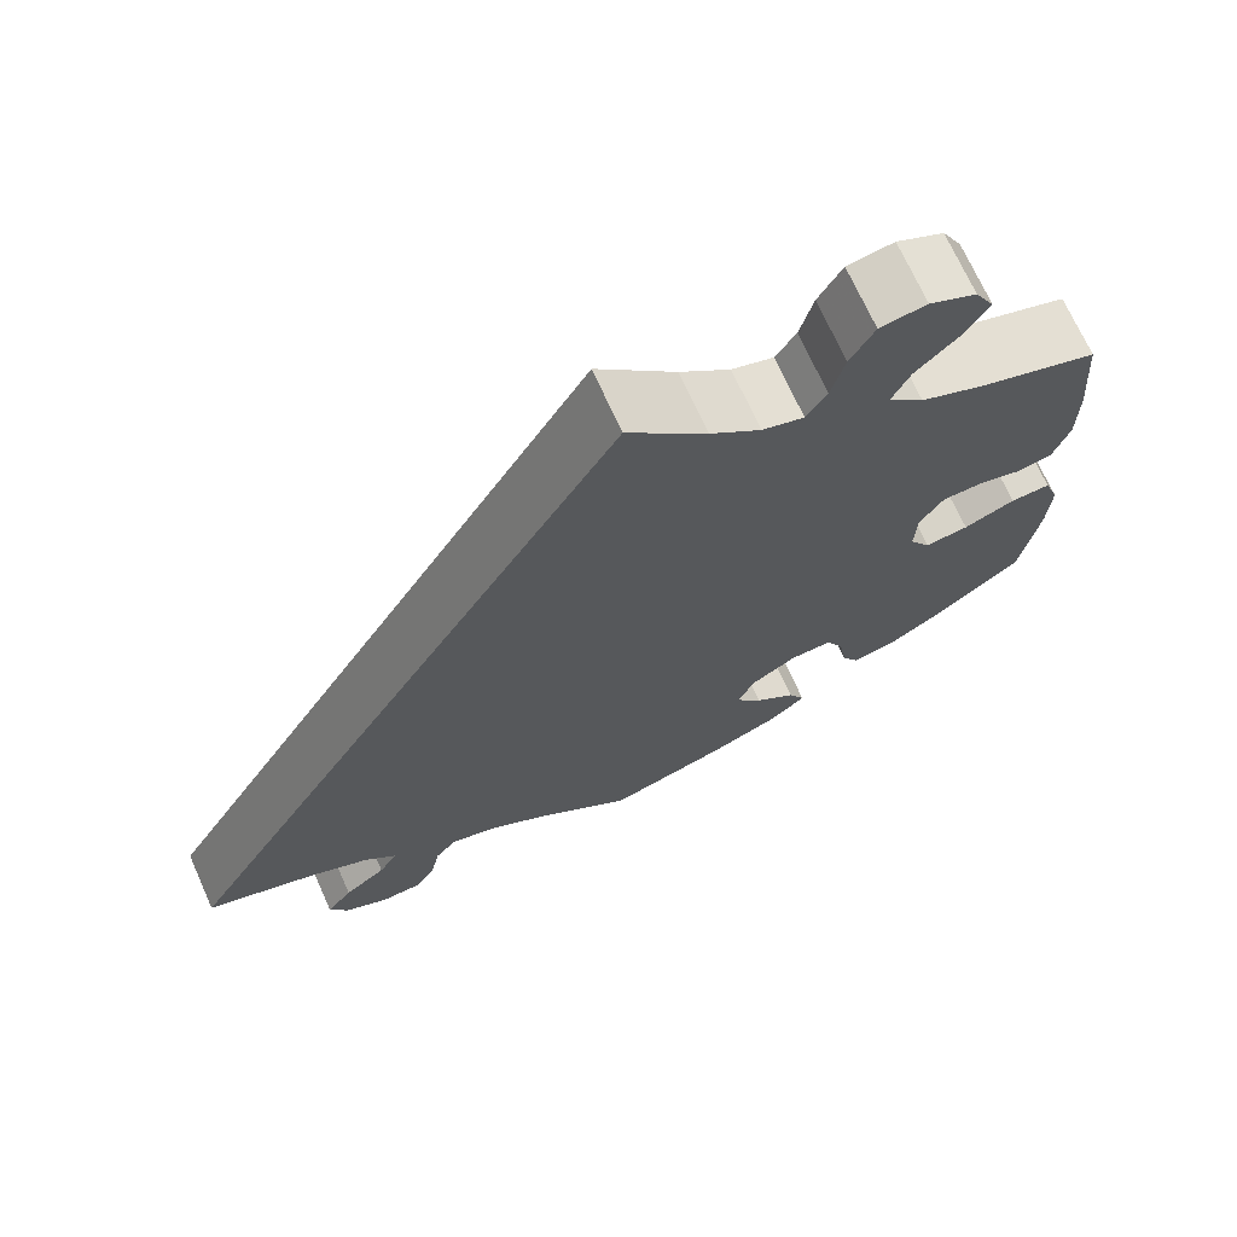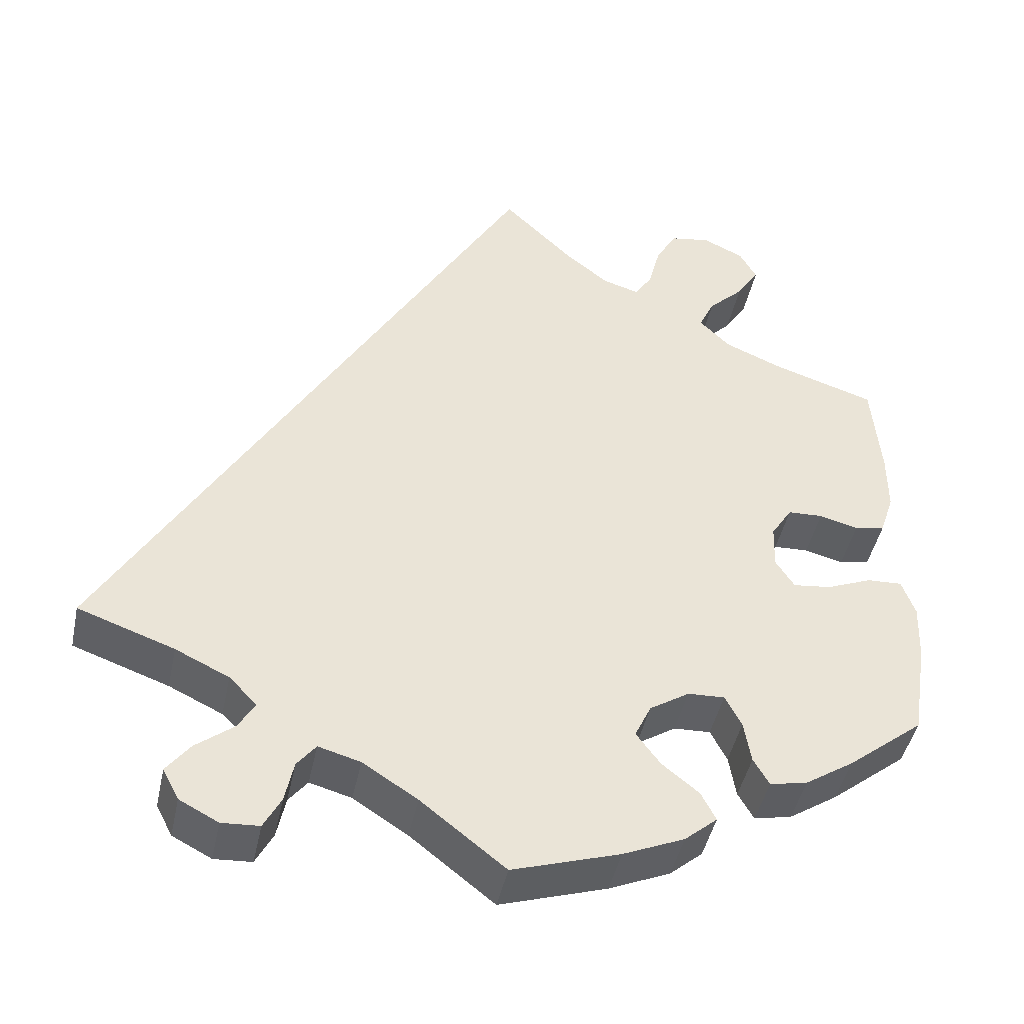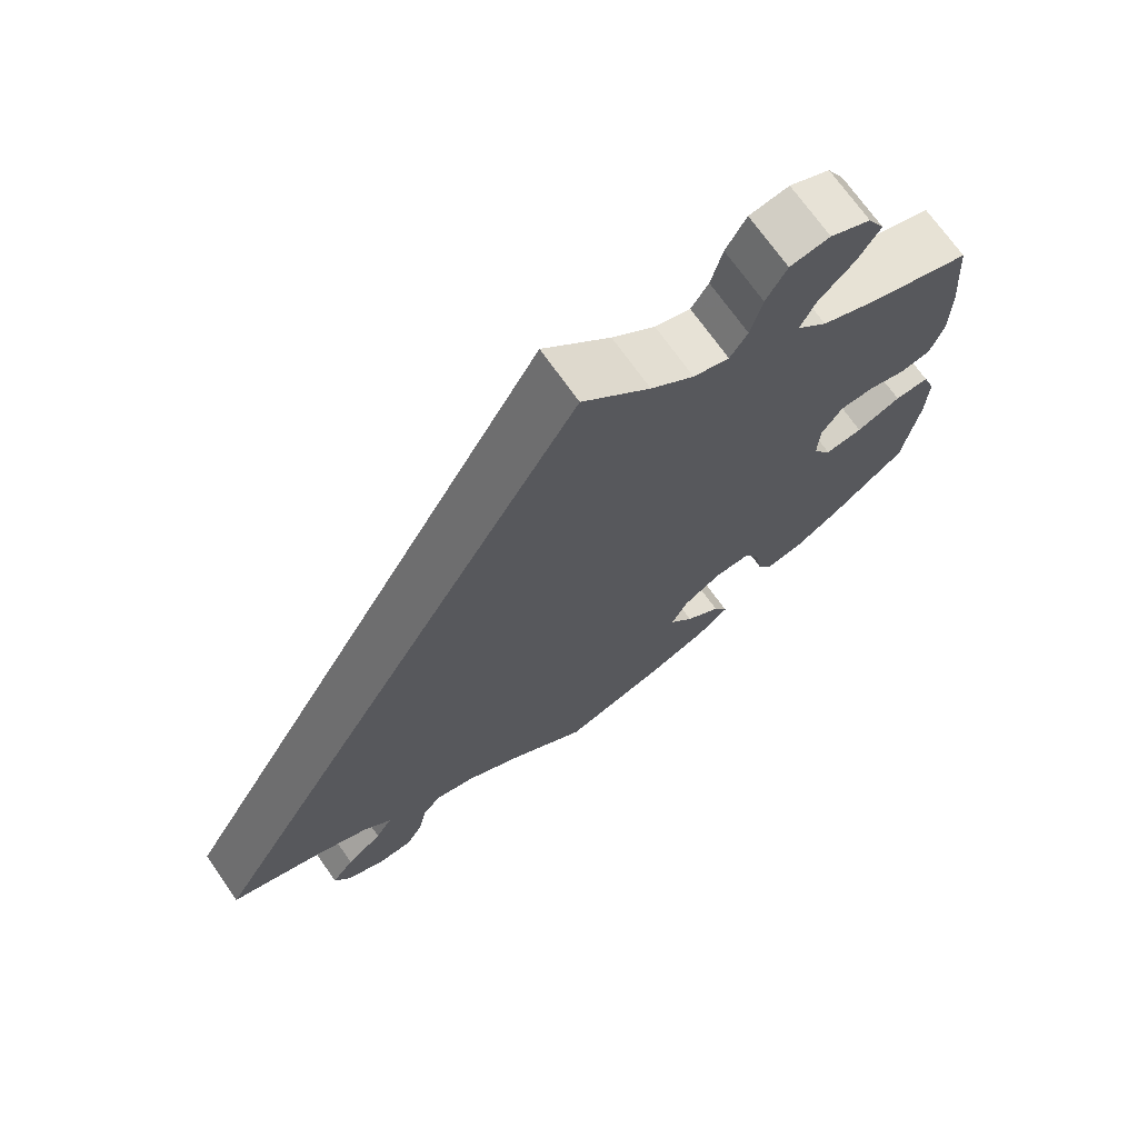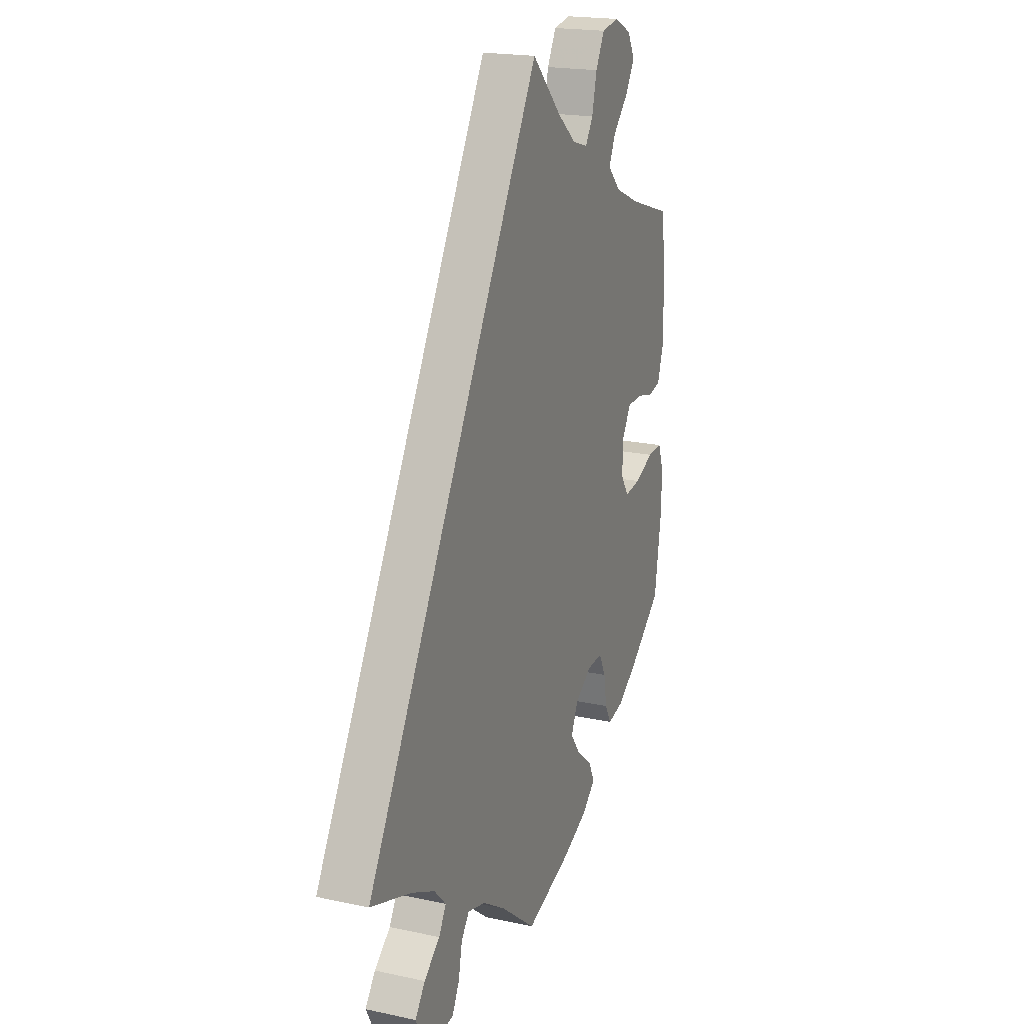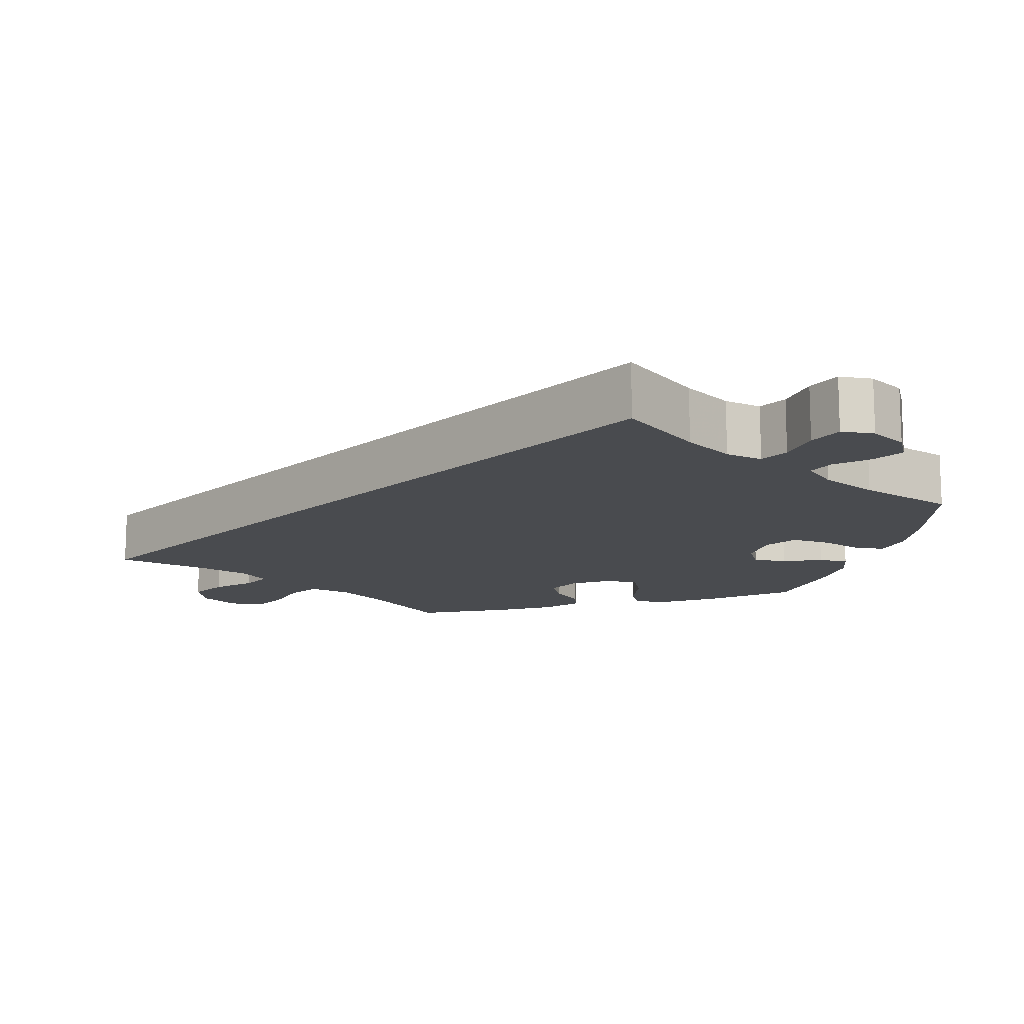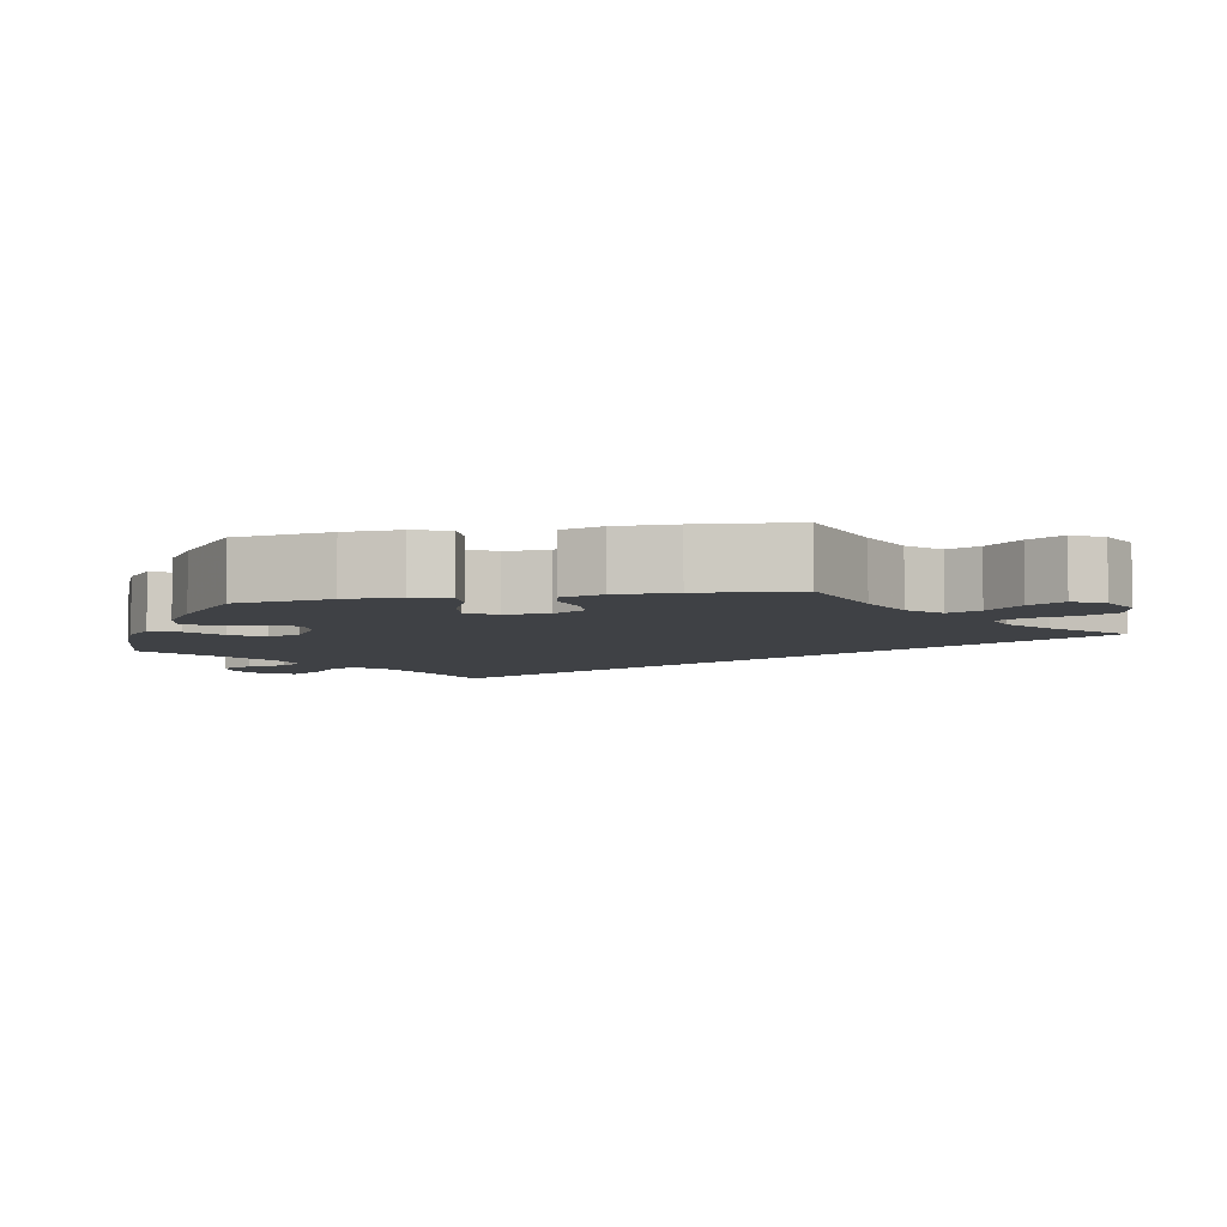
<metadata>
{"format":"obj","ext":"obj","renderer":"f3d","projection":"perspective","resolution":1024,"background":"white","views":[{"elev":70.7,"azim":155.8,"up":"+Z"},{"elev":-45.0,"azim":168.1,"up":"+Z"},{"elev":71.2,"azim":144.9,"up":"+Z"},{"elev":19.8,"azim":111.7,"up":"+Z"},{"elev":-13.7,"azim":106.6,"up":"+Y"},{"elev":-5.7,"azim":-79.0,"up":"+Y"}]}
</metadata>
<code>
v -0.396 0.07 0.047
v -0.311 0.07 0.625
v -0.331 0.07 0.384
v 0.337 0.07 -0.605
v 0.308 0.07 -0.424
v 0.387 0.07 -0.579
v -0.215 0.07 -0.542
v -0.259 0.07 0.616
v -0.137 0.07 -0.576
v 0.344 0.07 -0.387
v -0.09 0.07 0.531
v -0.377 0.07 -0.43
v -0.191 0.07 -0.431
v -0.56 0.07 -0.108
v -0.291 0.07 0.424
v 0.267 0.07 -0.56
v -0.406 0.07 0.352
v 0.408 0.07 -0.539
v -0.439 0.07 -0.389
v -0.309 0.07 -0.405
v -0.238 0.07 -0.469
v 0.33 0.07 -0.461
v -0.16 0.07 -0.389
v -0.217 0.07 0.507
v -0.364 0.07 0.6
v 0.256 0.07 -0.506
v 0.232 0.07 -0.475
v -0.194 0.07 0.471
v -0.279 0.07 -0.309
v -0.543 0.07 -0.06
v 0.413 0.07 -0.354
v -0.257 0.07 -0.506
v -0.367 0.07 -0.054
v -0.53 0.07 0.044
v -0.357 0.07 0.513
v -0.441 0.07 0.049
v -0.232 0.07 -0.311
v -0.147 0.07 0.485
v 0.289 0.07 -0.602
v -0.537 0.07 -0.31
v 0.378 0.07 -0.499
v -0.329 0.07 -0.44
v -0.44 0.07 -0.086
v 0 0.07 -0.62
v -0.386 0.07 0.559
v -0.537 0.07 0.31
v -0.498 0.07 -0.062
v -0.548 0.07 0.099
v 0.537 0.07 -0.31
v 0.108 0.07 -0.535
v 0 0.07 0.62
v -0.491 0.07 0.036
v -0.548 0.07 0.179
v -0.3 0.07 -0.35
v -0.369 0.07 0.004
v -0.232 0.07 0.567
v -0.181 0.07 -0.344
v -0.391 0.07 -0.092
v 0.178 0.07 -0.49
v -0.311 0.07 0.467
v -0.557 0.07 -0.183
v -0.396 -0 0.047
v -0.311 -0 0.625
v -0.331 -0 0.384
v 0.337 -0 -0.605
v 0.308 -0 -0.424
v 0.387 -0 -0.579
v -0.215 -0 -0.542
v -0.259 -0 0.616
v -0.137 -0 -0.576
v 0.344 -0 -0.387
v -0.09 -0 0.531
v -0.377 -0 -0.43
v -0.191 -0 -0.431
v -0.56 -0 -0.108
v -0.291 -0 0.424
v 0.267 -0 -0.56
v -0.406 -0 0.352
v 0.408 -0 -0.539
v -0.439 -0 -0.389
v -0.309 -0 -0.405
v -0.238 -0 -0.469
v 0.33 -0 -0.461
v -0.16 -0 -0.389
v -0.217 -0 0.507
v -0.364 -0 0.6
v 0.256 -0 -0.506
v 0.232 -0 -0.475
v -0.194 -0 0.471
v -0.279 -0 -0.309
v -0.543 -0 -0.06
v 0.413 -0 -0.354
v -0.257 -0 -0.506
v -0.367 -0 -0.054
v -0.53 -0 0.044
v -0.357 -0 0.513
v -0.441 -0 0.049
v -0.232 -0 -0.311
v -0.147 -0 0.485
v 0.289 -0 -0.602
v -0.537 -0 -0.31
v 0.378 -0 -0.499
v -0.329 -0 -0.44
v -0.44 -0 -0.086
v 0 -0 -0.62
v -0.386 -0 0.559
v -0.537 -0 0.31
v -0.498 -0 -0.062
v -0.548 -0 0.099
v 0.537 -0 -0.31
v 0.108 -0 -0.535
v 0 -0 0.62
v -0.491 -0 0.036
v -0.548 -0 0.179
v -0.3 -0 -0.35
v -0.369 -0 0.004
v -0.232 -0 0.567
v -0.181 -0 -0.344
v -0.391 -0 -0.092
v 0.178 -0 -0.49
v -0.311 -0 0.467
v -0.557 -0 -0.183
f 11 51 49 31
f 38 11 31 10
f 28 38 10 5
f 24 28 5
f 2 8 56 24
f 2 24 5
f 25 2 5 22
f 60 35 45 25
f 15 60 25 22
f 3 15 22
f 17 3 22
f 46 17 22
f 53 46 22
f 36 52 34 48
f 1 36 48 53
f 14 30 47 43
f 14 43 58
f 61 14 58
f 40 61 58
f 19 40 58
f 12 19 58 33
f 54 20 42 12
f 29 54 12 33
f 7 32 21 13
f 7 13 23
f 50 44 9 7
f 59 50 7 23
f 27 59 23 57
f 4 39 16 26
f 4 26 27
f 6 4 27
f 18 6 27
f 41 18 27
f 1 53 22 41
f 55 1 41 27
f 37 29 33 55
f 27 57 37 55
f 92 110 112 72
f 71 92 72 99
f 66 71 99 89
f 66 89 85
f 85 117 69 63
f 66 85 63
f 83 66 63 86
f 86 106 96 121
f 83 86 121 76
f 83 76 64
f 83 64 78
f 83 78 107
f 83 107 114
f 109 95 113 97
f 114 109 97 62
f 104 108 91 75
f 119 104 75
f 119 75 122
f 119 122 101
f 119 101 80
f 94 119 80 73
f 73 103 81 115
f 94 73 115 90
f 74 82 93 68
f 84 74 68
f 68 70 105 111
f 84 68 111 120
f 118 84 120 88
f 87 77 100 65
f 88 87 65
f 88 65 67
f 88 67 79
f 88 79 102
f 102 83 114 62
f 88 102 62 116
f 116 94 90 98
f 116 98 118 88
f 49 110 92 31
f 31 92 71 10
f 10 71 66 5
f 5 66 83 22
f 22 83 102 41
f 41 102 79 18
f 18 79 67 6
f 6 67 65 4
f 4 65 100 39
f 39 100 77 16
f 16 77 87 26
f 26 87 88 27
f 27 88 120 59
f 59 120 111 50
f 50 111 105 44
f 44 105 70 9
f 9 70 68 7
f 7 68 93 32
f 32 93 82 21
f 21 82 74 13
f 13 74 84 23
f 23 84 118 57
f 57 118 98 37
f 37 98 90 29
f 29 90 115 54
f 54 115 81 20
f 20 81 103 42
f 42 103 73 12
f 12 73 80 19
f 19 80 101 40
f 40 101 122 61
f 61 122 75 14
f 14 75 91 30
f 30 91 108 47
f 47 108 104 43
f 43 104 119 58
f 58 119 94 33
f 33 94 116 55
f 55 116 62 1
f 1 62 97 36
f 36 97 113 52
f 52 113 95 34
f 34 95 109 48
f 48 109 114 53
f 53 114 107 46
f 46 107 78 17
f 17 78 64 3
f 3 64 76 15
f 15 76 121 60
f 60 121 96 35
f 35 96 106 45
f 45 106 86 25
f 25 86 63 2
f 2 63 69 8
f 8 69 117 56
f 56 117 85 24
f 24 85 89 28
f 28 89 99 38
f 38 99 72 11
f 11 72 112 51
f 51 112 110 49

</code>
